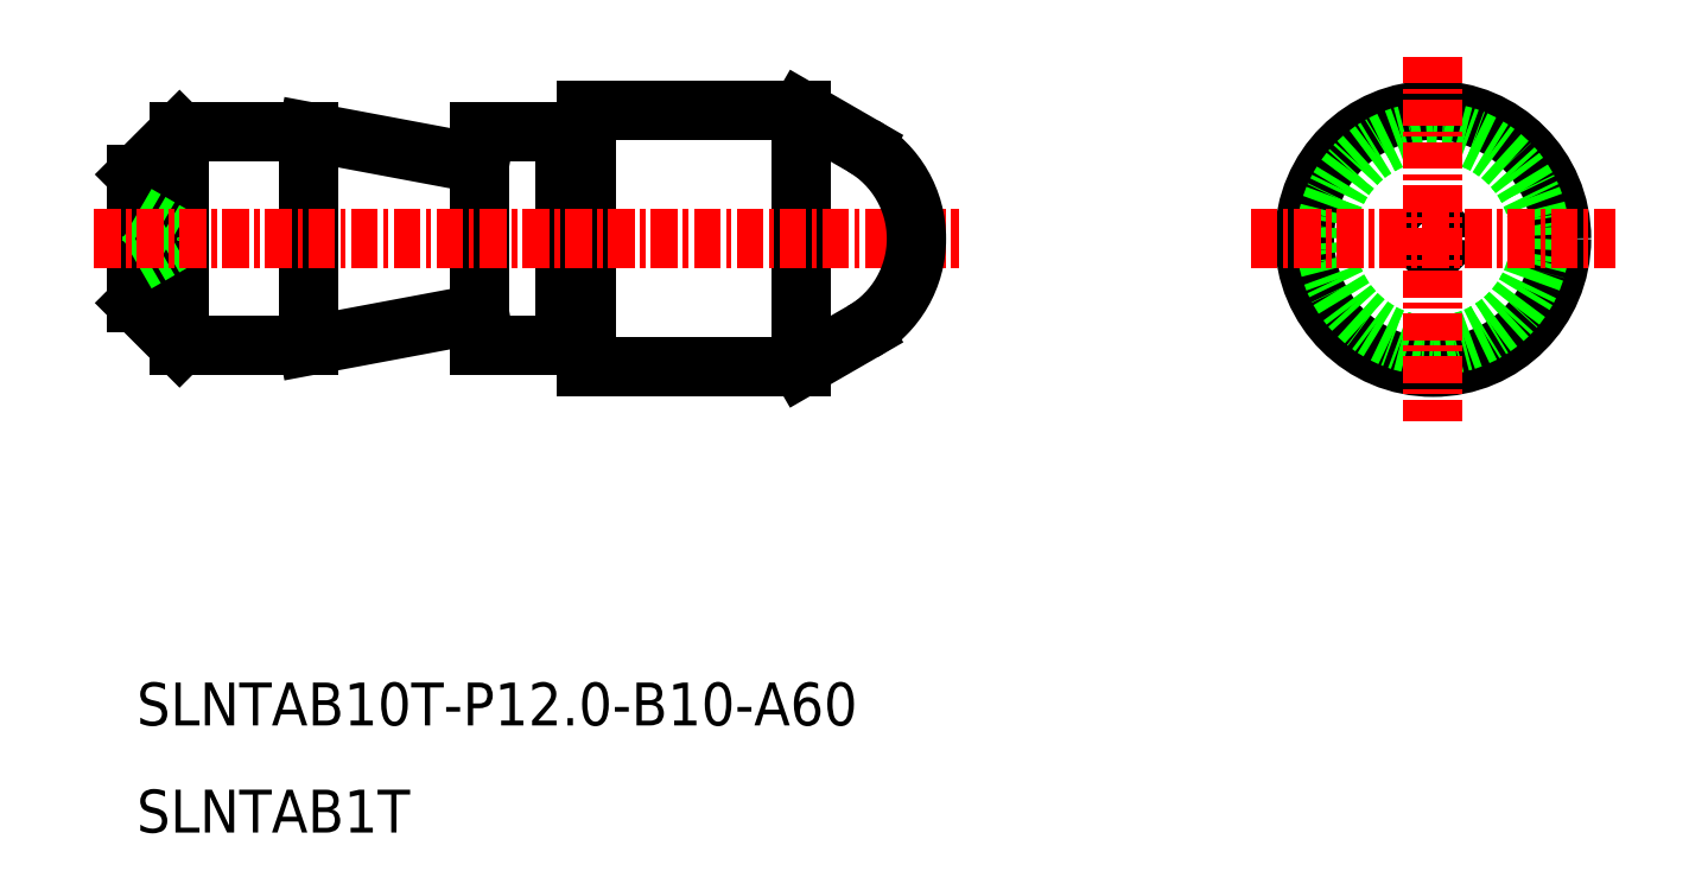
<metadata>
{"format":"dxf","ext":"dxf","renderer":"ezdxf+matplotlib","layout":"modelspace","background":"white","min_lineweight":24,"dpi":150}
</metadata>
<code>
0
SECTION
2
ENTITIES
0
TEXT
8
0
10
-1879
20
-727.4
30
0
40
2
1
SLNTAB1T
0
TEXT
8
0
10
-1879
20
-722.4
30
0
40
2
1
SLNTAB10T-P12-B10-A60
0
LINE
8
0
10
-1858
20
-704.6
30
0
11
-1859
21
-704.6
31
0
0
LINE
8
0
10
-1858
20
-694.8
30
0
11
-1859
21
-694.8
31
0
0
CIRCLE
8
CENTER
10
-1818
20
-699.7
30
0
40
0.5
0
CIRCLE
8
CENTER
10
-1818
20
-699.7
30
0
40
6
0
CIRCLE
8
0
10
-1818
20
-699.7
30
0
40
5
0
LINE
8
CENTER
10
-1818
20
-691.2
30
0
11
-1818
21
-708.2
31
0
0
LINE
8
CENTER
10
-1827
20
-699.7
30
0
11
-1810
21
-699.7
31
0
0
LINE
8
0
10
-1877
20
-694.7
30
0
11
-1879
21
-696.7
31
0
0
LINE
8
0
10
-1877
20
-704.7
30
0
11
-1879
21
-702.7
31
0
0
LINE
8
0
10
-1863
20
-694.7
30
0
11
-1863
21
-704.7
31
0
0
LINE
8
0
10
-1863
20
-704.7
30
0
11
-1859
21
-704.7
31
0
0
LINE
8
0
10
-1863
20
-694.7
30
0
11
-1859
21
-694.7
31
0
0
LINE
8
0
10
-1859
20
-694.7
30
0
11
-1859
21
-704.7
31
0
0
LINE
8
0
10
-1871
20
-694.7
30
0
11
-1871
21
-704.7
31
0
0
LINE
8
0
10
-1871
20
-694.7
30
0
11
-1863
21
-696.2
31
0
0
LINE
8
0
10
-1863
20
-703.2
30
0
11
-1871
21
-704.7
31
0
0
LINE
8
0
10
-1879
20
-702.7
30
0
11
-1879
21
-696.7
31
0
0
LINE
8
0
10
-1877
20
-704.7
30
0
11
-1871
21
-704.7
31
0
0
LINE
8
0
10
-1877
20
-694.7
30
0
11
-1871
21
-694.7
31
0
0
LINE
8
CENTER
10
-1877
20
-704.7
30
0
11
-1877
21
-694.7
31
0
0
LINE
8
0
10
-1879
20
-698.5
30
0
11
-1877
21
-699.7
31
0
0
LINE
8
0
10
-1879
20
-700.8
30
0
11
-1877
21
-699.7
31
0
0
LINE
8
0
10
-1848
20
-705.7
30
0
11
-1848
21
-693.7
31
0
0
LINE
8
0
10
-1858
20
-705.7
30
0
11
-1848
21
-705.7
31
0
0
LINE
8
0
10
-1858
20
-693.7
30
0
11
-1848
21
-693.7
31
0
0
LINE
8
0
10
-1842
20
-699.2
30
0
11
-1843
21
-699.7
31
0
0
LINE
8
0
10
-1842
20
-700.2
30
0
11
-1843
21
-699.7
31
0
0
LINE
8
0
10
-1858
20
-705.7
30
0
11
-1858
21
-693.7
31
0
0
LINE
8
0
10
-1848
20
-693.7
30
0
11
-1845
21
-695.3
31
0
0
LINE
8
CENTER
10
-1881
20
-699.7
30
0
11
-1840
21
-699.7
31
0
0
LINE
8
0
10
-1848
20
-705.7
30
0
11
-1845
21
-704
31
0
0
ARC
8
0
10
-1847
20
-699.7
30
0
40
5
50
300
51
60
0
ENDSEC
0
EOF

</code>
